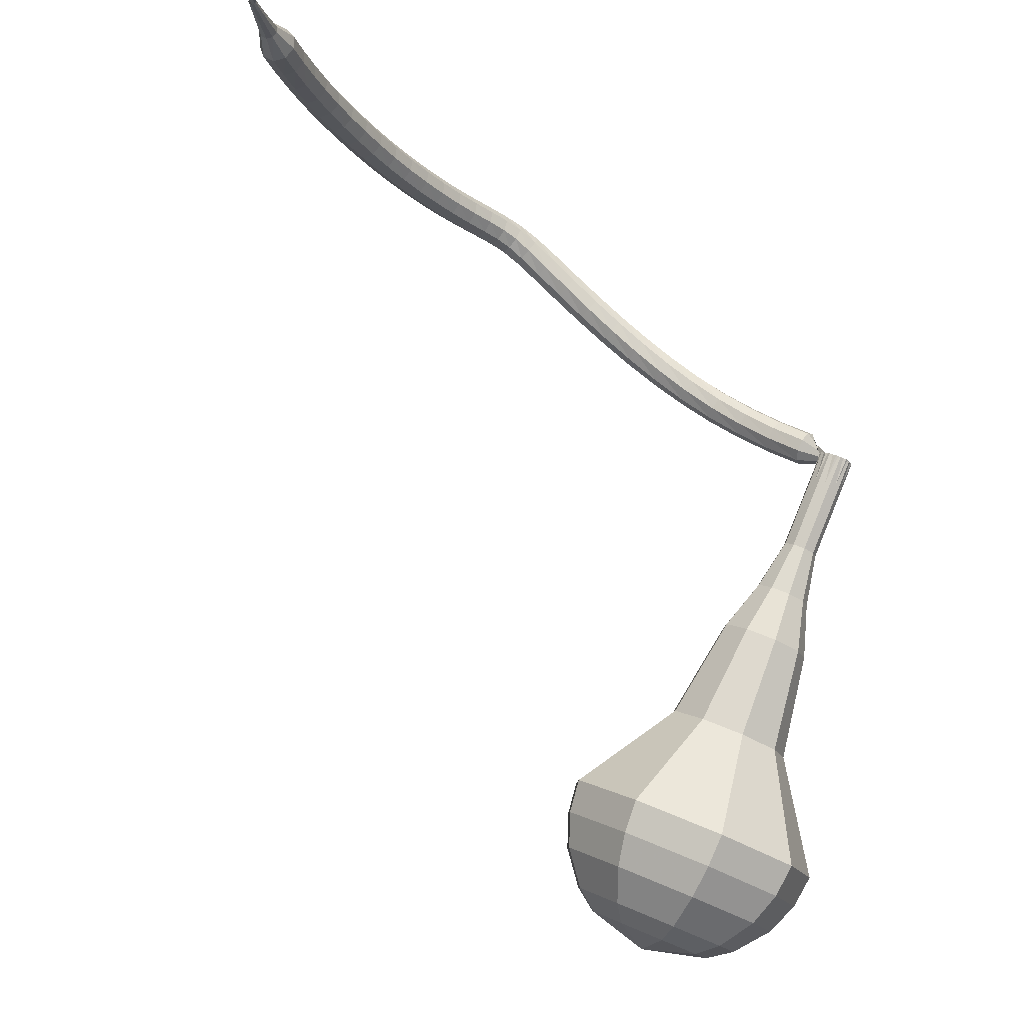
<metadata>
{"format":"obj","ext":"obj","renderer":"f3d","projection":"perspective","resolution":1024,"background":"white","views":[{"elev":-12.9,"azim":-39.1,"up":"+Z"}]}
</metadata>
<code>
g tube1
v 168.3 153.9 55.81
v 169.4 150.9 54.58
v 168.2 147.8 53.93
v 165.3 146 54.15
v 162.1 146.4 55.16
v 160 148.7 56.46
v 160.1 151.9 57.47
v 162.2 154.6 57.69
v 165.4 155.3 57.04
v 168.3 153.9 55.81
v 167 153.3 54.95
v 167.8 151.1 54.05
v 167 148.8 53.57
v 164.9 147.5 53.73
v 162.5 147.8 54.47
v 161 149.5 55.42
v 161 151.9 56.16
v 162.6 153.8 56.32
v 165 154.3 55.85
v 167 153.3 54.95
v 164.1 151.2 54.08
v 164.1 151.2 54.08
v 164.1 151.2 54.08
v 164.1 151.2 54.08
v 164.1 151.2 54.08
v 164.1 151.2 54.08
v 164.1 151.2 54.08
v 164.1 151.2 54.08
v 164.1 151.2 54.08
v 164.1 151.2 54.08
v 171.3 141.5 82.79
v 171.9 141.2 82.58
v 172.6 141.4 82.47
v 173 142 82.51
v 172.9 142.6 82.68
v 172.5 143.1 82.9
v 171.8 143.1 83.08
v 171.3 142.7 83.11
v 171.1 142.1 83
v 171.3 141.5 82.79
v 172.2 144.3 83.67
v 171.9 144.5 83.1
v 171.3 144.4 82.79
v 170.7 144.1 82.89
v 170.4 143.7 83.37
v 170.5 143.4 83.98
v 171 143.4 84.45
v 171.6 143.6 84.56
v 172.1 144 84.25
v 172.2 144.3 83.67
v 171.4 146.1 84.62
v 171 146.2 84.06
v 170.4 146.1 83.76
v 169.9 145.7 83.86
v 169.6 145.3 84.32
v 169.7 145 84.92
v 170.3 145 85.38
v 170.9 145.3 85.49
v 171.3 145.7 85.19
v 171.4 146.1 84.62
v 170.5 147.7 85.66
v 170.1 147.8 85.11
v 169.5 147.7 84.82
v 169 147.3 84.92
v 168.7 146.8 85.36
v 168.9 146.5 85.95
v 169.4 146.5 86.39
v 170 146.8 86.5
v 170.4 147.3 86.2
v 170.5 147.7 85.66
v 169.5 149.2 86.78
v 169 149.3 86.25
v 168.5 149.1 85.97
v 168 148.7 86.06
v 167.8 148.2 86.5
v 168 147.9 87.06
v 168.5 147.9 87.49
v 169.1 148.2 87.59
v 169.5 148.8 87.31
v 169.5 149.2 86.78
v 168.4 150.6 87.98
v 167.9 150.7 87.47
v 167.3 150.5 87.2
v 166.9 150 87.29
v 166.8 149.4 87.71
v 167 149.1 88.26
v 167.6 149.2 88.68
v 168.1 149.6 88.77
v 168.4 150.1 88.5
v 168.4 150.6 87.98
v 167.2 151.8 89.25
v 166.7 151.9 88.75
v 166.2 151.6 88.48
v 165.7 151.1 88.58
v 165.7 150.6 88.98
v 166 150.3 89.52
v 166.5 150.3 89.92
v 167 150.8 90.02
v 167.3 151.3 89.75
v 167.2 151.8 89.25
v 165.9 152.9 90.56
v 165.5 153 90.07
v 164.9 152.7 89.81
v 164.6 152.1 89.9
v 164.5 151.5 90.3
v 164.9 151.3 90.82
v 165.4 151.4 91.22
v 165.9 151.9 91.31
v 166.1 152.5 91.05
v 165.9 152.9 90.56
v 164.7 153.9 91.89
v 164.2 153.9 91.41
v 163.7 153.6 91.15
v 163.3 153 91.24
v 163.4 152.4 91.63
v 163.7 152.2 92.15
v 164.3 152.3 92.54
v 164.7 152.8 92.63
v 164.9 153.4 92.37
v 164.7 153.9 91.89
v 163.4 154.7 93.22
v 162.9 154.7 92.74
v 162.4 154.4 92.48
v 162.1 153.7 92.57
v 162.2 153.2 92.96
v 162.6 152.9 93.47
v 163.1 153.1 93.86
v 163.5 153.7 93.95
v 163.6 154.3 93.69
v 163.4 154.7 93.22
v 162.1 155.5 94.52
v 161.6 155.5 94.05
v 161.1 155 93.79
v 160.9 154.4 93.88
v 161 153.9 94.27
v 161.4 153.6 94.78
v 161.9 153.9 95.17
v 162.3 154.4 95.25
v 162.3 155 95
v 162.1 155.5 94.52
v 160.8 156.1 95.75
v 160.3 156.1 95.27
v 159.9 155.6 95.01
v 159.7 155 95.1
v 159.8 154.4 95.5
v 160.2 154.2 96.01
v 160.7 154.5 96.41
v 161 155.1 96.5
v 161.1 155.7 96.24
v 160.8 156.1 95.75
v 159.7 156.6 96.75
v 159.2 156.5 96.24
v 158.8 156.1 95.97
v 158.6 155.4 96.06
v 158.8 154.9 96.48
v 159.2 154.7 97.03
v 159.6 155 97.44
v 159.9 155.6 97.54
v 160 156.2 97.27
v 159.7 156.6 96.75
v 158.6 157 97.43
v 158.2 156.8 96.86
v 157.9 156.3 96.56
v 157.8 155.6 96.66
v 158 155.1 97.12
v 158.3 155.1 97.73
v 158.6 155.4 98.19
v 158.8 156.1 98.3
v 158.8 156.7 97.99
v 158.6 157 97.43
v 157.4 157.2 97.84
v 157.2 156.9 97.23
v 157 156.4 96.91
v 157 155.7 97.02
v 157.1 155.2 97.52
v 157.3 155.2 98.17
v 157.5 155.6 98.67
v 157.6 156.3 98.78
v 157.6 156.9 98.46
v 157.4 157.2 97.84
v 156.1 157.2 98.14
v 156 157 97.51
v 155.9 156.4 97.17
v 155.9 155.7 97.29
v 156.1 155.3 97.8
v 156.2 155.3 98.47
v 156.3 155.7 98.98
v 156.3 156.4 99.1
v 156.2 157 98.76
v 156.1 157.2 98.14
v 154.7 157.1 98.39
v 154.6 156.9 97.75
v 154.6 156.3 97.42
v 154.7 155.6 97.54
v 154.8 155.2 98.05
v 154.9 155.2 98.72
v 155 155.6 99.24
v 154.9 156.3 99.36
v 154.8 156.9 99.02
v 154.7 157.1 98.39
v 153.2 157 98.63
v 153.2 156.7 98
v 153.2 156.1 97.66
v 153.3 155.5 97.78
v 153.4 155 98.3
v 153.6 155 98.97
v 153.6 155.5 99.49
v 153.5 156.2 99.6
v 153.4 156.7 99.27
v 153.2 157 98.63
v 151.7 156.7 98.89
v 151.7 156.5 98.26
v 151.7 155.9 97.92
v 151.9 155.2 98.04
v 152 154.8 98.55
v 152.1 154.8 99.23
v 152.2 155.3 99.74
v 152.1 155.9 99.86
v 151.9 156.5 99.52
v 151.7 156.7 98.89
v 150.2 156.4 99.16
v 150.2 156.1 98.53
v 150.2 155.6 98.19
v 150.4 154.9 98.31
v 150.6 154.5 98.83
v 150.7 154.5 99.5
v 150.7 155 100
v 150.6 155.6 100.1
v 150.4 156.2 99.79
v 150.2 156.4 99.16
v 148.7 156 99.45
v 148.6 155.8 98.81
v 148.7 155.2 98.48
v 148.9 154.5 98.6
v 149.1 154.1 99.11
v 149.2 154.2 99.78
v 149.2 154.6 100.3
v 149.1 155.3 100.4
v 148.9 155.8 100.1
v 148.7 156 99.45
v 147.1 155.6 99.74
v 147.1 155.3 99.1
v 147.2 154.7 98.77
v 147.4 154.1 98.88
v 147.7 153.7 99.4
v 147.8 153.7 100.1
v 147.7 154.2 100.6
v 147.6 154.8 100.7
v 147.3 155.4 100.4
v 147.1 155.6 99.74
v 145.6 155.1 100
v 145.6 154.8 99.38
v 145.7 154.2 99.05
v 146 153.6 99.16
v 146.2 153.2 99.68
v 146.3 153.3 100.4
v 146.3 153.7 100.9
v 146.1 154.3 101
v 145.8 154.9 100.6
v 145.6 155.1 100
v 144.1 154.5 100.3
v 144.1 154.2 99.66
v 144.3 153.6 99.32
v 144.5 153 99.44
v 144.8 152.7 99.95
v 144.9 152.7 100.6
v 144.8 153.1 101.1
v 144.6 153.8 101.3
v 144.3 154.3 100.9
v 144.1 154.5 100.3
v 142.6 153.8 100.6
v 142.6 153.6 99.92
v 142.8 153 99.58
v 143.1 152.4 99.7
v 143.4 152 100.2
v 143.5 152.1 100.9
v 143.4 152.5 101.4
v 143.1 153.2 101.5
v 142.8 153.7 101.2
v 142.6 153.8 100.6
v 141.1 153.1 100.8
v 141.2 152.9 100.2
v 141.4 152.3 99.82
v 141.7 151.7 99.94
v 142 151.4 100.5
v 142.1 151.4 101.1
v 141.9 151.9 101.7
v 141.6 152.5 101.8
v 141.3 153 101.4
v 141.1 153.1 100.8
v 139.7 152.4 101
v 139.8 152.1 100.4
v 140 151.6 100
v 140.4 151 100.2
v 140.6 150.6 100.7
v 140.7 150.7 101.3
v 140.5 151.1 101.9
v 140.2 151.7 102
v 139.9 152.2 101.6
v 139.7 152.4 101
v 138.3 151.5 101.2
v 138.4 151.3 100.6
v 138.6 150.8 100.2
v 139 150.2 100.3
v 139.3 149.8 100.9
v 139.4 149.9 101.5
v 139.2 150.3 102.1
v 138.8 150.9 102.2
v 138.5 151.3 101.8
v 138.3 151.5 101.2
v 136.9 150.6 101.4
v 137 150.4 100.7
v 137.3 149.9 100.4
v 137.7 149.3 100.5
v 138 149 101
v 138.1 149 101.7
v 137.8 149.4 102.2
v 137.5 150 102.3
v 137.1 150.5 102
v 136.9 150.6 101.4
v 135.6 149.6 101.5
v 135.7 149.4 100.9
v 136 148.9 100.5
v 136.4 148.4 100.6
v 136.7 148.1 101.2
v 136.8 148.1 101.8
v 136.5 148.5 102.4
v 136.1 149 102.5
v 135.8 149.5 102.1
v 135.6 149.6 101.5
v 134.6 148.2 101.6
v 134.7 148.1 101.3
v 134.9 147.9 101.1
v 135.1 147.6 101.2
v 135.2 147.5 101.4
v 135.3 147.5 101.8
v 135.1 147.7 102
v 134.9 147.9 102.1
v 134.7 148.1 101.9
v 134.6 148.2 101.6
v 133.5 147 101.7
v 133.6 147 101.5
v 133.7 146.8 101.4
v 133.8 146.6 101.4
v 133.9 146.5 101.6
v 133.9 146.5 101.8
v 133.9 146.7 102
v 133.7 146.8 102
v 133.6 147 101.9
v 133.5 147 101.7
v 132.4 145.8 101.7
v 132.4 145.8 101.6
v 132.5 145.7 101.6
v 132.6 145.6 101.6
v 132.7 145.6 101.7
v 132.7 145.6 101.8
v 132.6 145.6 101.9
v 132.5 145.7 101.9
v 132.4 145.8 101.9
v 132.4 145.8 101.7
f 1 2 12
f 12 11 1
f 2 3 13
f 13 12 2
f 3 4 14
f 14 13 3
f 4 5 15
f 15 14 4
f 5 6 16
f 16 15 5
f 6 7 17
f 17 16 6
f 7 8 18
f 18 17 7
f 8 9 19
f 19 18 8
f 9 10 20
f 20 19 9
f 11 12 22
f 22 21 11
f 12 13 23
f 23 22 12
f 13 14 24
f 24 23 13
f 14 15 25
f 25 24 14
f 15 16 26
f 26 25 15
f 16 17 27
f 27 26 16
f 17 18 28
f 28 27 17
f 18 19 29
f 29 28 18
f 19 20 30
f 30 29 19
f 21 22 32
f 32 31 21
f 22 23 33
f 33 32 22
f 23 24 34
f 34 33 23
f 24 25 35
f 35 34 24
f 25 26 36
f 36 35 25
f 26 27 37
f 37 36 26
f 27 28 38
f 38 37 27
f 28 29 39
f 39 38 28
f 29 30 40
f 40 39 29
f 31 32 42
f 42 41 31
f 32 33 43
f 43 42 32
f 33 34 44
f 44 43 33
f 34 35 45
f 45 44 34
f 35 36 46
f 46 45 35
f 36 37 47
f 47 46 36
f 37 38 48
f 48 47 37
f 38 39 49
f 49 48 38
f 39 40 50
f 50 49 39
f 41 42 52
f 52 51 41
f 42 43 53
f 53 52 42
f 43 44 54
f 54 53 43
f 44 45 55
f 55 54 44
f 45 46 56
f 56 55 45
f 46 47 57
f 57 56 46
f 47 48 58
f 58 57 47
f 48 49 59
f 59 58 48
f 49 50 60
f 60 59 49
f 51 52 62
f 62 61 51
f 52 53 63
f 63 62 52
f 53 54 64
f 64 63 53
f 54 55 65
f 65 64 54
f 55 56 66
f 66 65 55
f 56 57 67
f 67 66 56
f 57 58 68
f 68 67 57
f 58 59 69
f 69 68 58
f 59 60 70
f 70 69 59
f 61 62 72
f 72 71 61
f 62 63 73
f 73 72 62
f 63 64 74
f 74 73 63
f 64 65 75
f 75 74 64
f 65 66 76
f 76 75 65
f 66 67 77
f 77 76 66
f 67 68 78
f 78 77 67
f 68 69 79
f 79 78 68
f 69 70 80
f 80 79 69
f 71 72 82
f 82 81 71
f 72 73 83
f 83 82 72
f 73 74 84
f 84 83 73
f 74 75 85
f 85 84 74
f 75 76 86
f 86 85 75
f 76 77 87
f 87 86 76
f 77 78 88
f 88 87 77
f 78 79 89
f 89 88 78
f 79 80 90
f 90 89 79
f 81 82 92
f 92 91 81
f 82 83 93
f 93 92 82
f 83 84 94
f 94 93 83
f 84 85 95
f 95 94 84
f 85 86 96
f 96 95 85
f 86 87 97
f 97 96 86
f 87 88 98
f 98 97 87
f 88 89 99
f 99 98 88
f 89 90 100
f 100 99 89
f 91 92 102
f 102 101 91
f 92 93 103
f 103 102 92
f 93 94 104
f 104 103 93
f 94 95 105
f 105 104 94
f 95 96 106
f 106 105 95
f 96 97 107
f 107 106 96
f 97 98 108
f 108 107 97
f 98 99 109
f 109 108 98
f 99 100 110
f 110 109 99
f 101 102 112
f 112 111 101
f 102 103 113
f 113 112 102
f 103 104 114
f 114 113 103
f 104 105 115
f 115 114 104
f 105 106 116
f 116 115 105
f 106 107 117
f 117 116 106
f 107 108 118
f 118 117 107
f 108 109 119
f 119 118 108
f 109 110 120
f 120 119 109
f 111 112 122
f 122 121 111
f 112 113 123
f 123 122 112
f 113 114 124
f 124 123 113
f 114 115 125
f 125 124 114
f 115 116 126
f 126 125 115
f 116 117 127
f 127 126 116
f 117 118 128
f 128 127 117
f 118 119 129
f 129 128 118
f 119 120 130
f 130 129 119
f 121 122 132
f 132 131 121
f 122 123 133
f 133 132 122
f 123 124 134
f 134 133 123
f 124 125 135
f 135 134 124
f 125 126 136
f 136 135 125
f 126 127 137
f 137 136 126
f 127 128 138
f 138 137 127
f 128 129 139
f 139 138 128
f 129 130 140
f 140 139 129
f 131 132 142
f 142 141 131
f 132 133 143
f 143 142 132
f 133 134 144
f 144 143 133
f 134 135 145
f 145 144 134
f 135 136 146
f 146 145 135
f 136 137 147
f 147 146 136
f 137 138 148
f 148 147 137
f 138 139 149
f 149 148 138
f 139 140 150
f 150 149 139
f 141 142 152
f 152 151 141
f 142 143 153
f 153 152 142
f 143 144 154
f 154 153 143
f 144 145 155
f 155 154 144
f 145 146 156
f 156 155 145
f 146 147 157
f 157 156 146
f 147 148 158
f 158 157 147
f 148 149 159
f 159 158 148
f 149 150 160
f 160 159 149
f 151 152 162
f 162 161 151
f 152 153 163
f 163 162 152
f 153 154 164
f 164 163 153
f 154 155 165
f 165 164 154
f 155 156 166
f 166 165 155
f 156 157 167
f 167 166 156
f 157 158 168
f 168 167 157
f 158 159 169
f 169 168 158
f 159 160 170
f 170 169 159
f 161 162 172
f 172 171 161
f 162 163 173
f 173 172 162
f 163 164 174
f 174 173 163
f 164 165 175
f 175 174 164
f 165 166 176
f 176 175 165
f 166 167 177
f 177 176 166
f 167 168 178
f 178 177 167
f 168 169 179
f 179 178 168
f 169 170 180
f 180 179 169
f 171 172 182
f 182 181 171
f 172 173 183
f 183 182 172
f 173 174 184
f 184 183 173
f 174 175 185
f 185 184 174
f 175 176 186
f 186 185 175
f 176 177 187
f 187 186 176
f 177 178 188
f 188 187 177
f 178 179 189
f 189 188 178
f 179 180 190
f 190 189 179
f 181 182 192
f 192 191 181
f 182 183 193
f 193 192 182
f 183 184 194
f 194 193 183
f 184 185 195
f 195 194 184
f 185 186 196
f 196 195 185
f 186 187 197
f 197 196 186
f 187 188 198
f 198 197 187
f 188 189 199
f 199 198 188
f 189 190 200
f 200 199 189
f 191 192 202
f 202 201 191
f 192 193 203
f 203 202 192
f 193 194 204
f 204 203 193
f 194 195 205
f 205 204 194
f 195 196 206
f 206 205 195
f 196 197 207
f 207 206 196
f 197 198 208
f 208 207 197
f 198 199 209
f 209 208 198
f 199 200 210
f 210 209 199
f 201 202 212
f 212 211 201
f 202 203 213
f 213 212 202
f 203 204 214
f 214 213 203
f 204 205 215
f 215 214 204
f 205 206 216
f 216 215 205
f 206 207 217
f 217 216 206
f 207 208 218
f 218 217 207
f 208 209 219
f 219 218 208
f 209 210 220
f 220 219 209
f 211 212 222
f 222 221 211
f 212 213 223
f 223 222 212
f 213 214 224
f 224 223 213
f 214 215 225
f 225 224 214
f 215 216 226
f 226 225 215
f 216 217 227
f 227 226 216
f 217 218 228
f 228 227 217
f 218 219 229
f 229 228 218
f 219 220 230
f 230 229 219
f 221 222 232
f 232 231 221
f 222 223 233
f 233 232 222
f 223 224 234
f 234 233 223
f 224 225 235
f 235 234 224
f 225 226 236
f 236 235 225
f 226 227 237
f 237 236 226
f 227 228 238
f 238 237 227
f 228 229 239
f 239 238 228
f 229 230 240
f 240 239 229
f 231 232 242
f 242 241 231
f 232 233 243
f 243 242 232
f 233 234 244
f 244 243 233
f 234 235 245
f 245 244 234
f 235 236 246
f 246 245 235
f 236 237 247
f 247 246 236
f 237 238 248
f 248 247 237
f 238 239 249
f 249 248 238
f 239 240 250
f 250 249 239
f 241 242 252
f 252 251 241
f 242 243 253
f 253 252 242
f 243 244 254
f 254 253 243
f 244 245 255
f 255 254 244
f 245 246 256
f 256 255 245
f 246 247 257
f 257 256 246
f 247 248 258
f 258 257 247
f 248 249 259
f 259 258 248
f 249 250 260
f 260 259 249
f 251 252 262
f 262 261 251
f 252 253 263
f 263 262 252
f 253 254 264
f 264 263 253
f 254 255 265
f 265 264 254
f 255 256 266
f 266 265 255
f 256 257 267
f 267 266 256
f 257 258 268
f 268 267 257
f 258 259 269
f 269 268 258
f 259 260 270
f 270 269 259
f 261 262 272
f 272 271 261
f 262 263 273
f 273 272 262
f 263 264 274
f 274 273 263
f 264 265 275
f 275 274 264
f 265 266 276
f 276 275 265
f 266 267 277
f 277 276 266
f 267 268 278
f 278 277 267
f 268 269 279
f 279 278 268
f 269 270 280
f 280 279 269
f 271 272 282
f 282 281 271
f 272 273 283
f 283 282 272
f 273 274 284
f 284 283 273
f 274 275 285
f 285 284 274
f 275 276 286
f 286 285 275
f 276 277 287
f 287 286 276
f 277 278 288
f 288 287 277
f 278 279 289
f 289 288 278
f 279 280 290
f 290 289 279
f 281 282 292
f 292 291 281
f 282 283 293
f 293 292 282
f 283 284 294
f 294 293 283
f 284 285 295
f 295 294 284
f 285 286 296
f 296 295 285
f 286 287 297
f 297 296 286
f 287 288 298
f 298 297 287
f 288 289 299
f 299 298 288
f 289 290 300
f 300 299 289
f 291 292 302
f 302 301 291
f 292 293 303
f 303 302 292
f 293 294 304
f 304 303 293
f 294 295 305
f 305 304 294
f 295 296 306
f 306 305 295
f 296 297 307
f 307 306 296
f 297 298 308
f 308 307 297
f 298 299 309
f 309 308 298
f 299 300 310
f 310 309 299
f 301 302 312
f 312 311 301
f 302 303 313
f 313 312 302
f 303 304 314
f 314 313 303
f 304 305 315
f 315 314 304
f 305 306 316
f 316 315 305
f 306 307 317
f 317 316 306
f 307 308 318
f 318 317 307
f 308 309 319
f 319 318 308
f 309 310 320
f 320 319 309
f 311 312 322
f 322 321 311
f 312 313 323
f 323 322 312
f 313 314 324
f 324 323 313
f 314 315 325
f 325 324 314
f 315 316 326
f 326 325 315
f 316 317 327
f 327 326 316
f 317 318 328
f 328 327 317
f 318 319 329
f 329 328 318
f 319 320 330
f 330 329 319
f 321 322 332
f 332 331 321
f 322 323 333
f 333 332 322
f 323 324 334
f 334 333 323
f 324 325 335
f 335 334 324
f 325 326 336
f 336 335 325
f 326 327 337
f 337 336 326
f 327 328 338
f 338 337 327
f 328 329 339
f 339 338 328
f 329 330 340
f 340 339 329
f 331 332 342
f 342 341 331
f 332 333 343
f 343 342 332
f 333 334 344
f 344 343 333
f 334 335 345
f 345 344 334
f 335 336 346
f 346 345 335
f 336 337 347
f 347 346 336
f 337 338 348
f 348 347 337
f 338 339 349
f 349 348 338
f 339 340 350
f 350 349 339
f 341 342 352
f 352 351 341
f 342 343 353
f 353 352 342
f 343 344 354
f 354 353 343
f 344 345 355
f 355 354 344
f 345 346 356
f 356 355 345
f 346 347 357
f 357 356 346
f 347 348 358
f 358 357 347
f 348 349 359
f 359 358 348
f 349 350 360
f 360 359 349
v 172.8 142.9 82.79
v 173 142.3 82.54
v 172.8 141.6 82.41
v 172.2 141.3 82.46
v 171.6 141.3 82.66
v 171.1 141.8 82.92
v 171.1 142.5 83.13
v 171.6 143 83.17
v 172.2 143.1 83.04
v 172.8 142.9 82.79
v 172 143.7 80.07
v 172.3 143.1 79.82
v 172 142.5 79.69
v 171.5 142.1 79.73
v 170.8 142.2 79.94
v 170.4 142.7 80.2
v 170.4 143.3 80.4
v 170.8 143.8 80.45
v 171.5 144 80.32
v 172 143.7 80.07
v 171.3 144.6 77.34
v 171.5 144 77.1
v 171.3 143.3 76.96
v 170.7 143 77.01
v 170 143 77.21
v 169.6 143.5 77.48
v 169.6 144.2 77.68
v 170.1 144.7 77.72
v 170.7 144.8 77.59
v 171.3 144.6 77.34
v 171 145.8 74.62
v 171.3 144.8 74.22
v 171 143.8 74.01
v 170 143.3 74.09
v 169 143.4 74.41
v 168.3 144.1 74.83
v 168.3 145.2 75.15
v 169 146 75.23
v 170.1 146.3 75.02
v 171 145.8 74.62
v 171 147.3 71.9
v 171.5 145.8 71.26
v 170.9 144.1 70.92
v 169.4 143.2 71.03
v 167.8 143.4 71.56
v 166.7 144.6 72.24
v 166.7 146.3 72.76
v 167.8 147.6 72.88
v 169.5 148.1 72.54
v 171 147.3 71.9
v 170.2 149.7 66.45
v 171 147.5 65.56
v 170.1 145.3 65.09
v 168.1 144 65.26
v 165.8 144.2 65.98
v 164.3 145.9 66.92
v 164.3 148.2 67.64
v 165.8 150.1 67.8
v 168.1 150.7 67.33
v 170.2 149.7 66.45
v 171.6 154 61
v 173.2 149.5 59.14
v 171.5 144.8 58.15
v 167.2 142 58.49
v 162.3 142.5 60.01
v 159.2 146.1 61.99
v 159.2 151 63.51
v 162.4 155 63.85
v 167.3 156.1 62.86
v 171.6 154 61
v 170.9 154.4 59.27
v 172.5 150 57.47
v 170.8 145.4 56.51
v 166.7 142.8 56.84
v 161.9 143.3 58.31
v 158.9 146.7 60.23
v 159 151.5 61.7
v 162.1 155.3 62.03
v 166.8 156.5 61.07
v 170.9 154.4 59.27
v 169.9 154.4 57.54
v 171.3 150.5 55.93
v 169.8 146.4 55.07
v 166.1 144 55.37
v 161.8 144.5 56.68
v 159.1 147.6 58.4
v 159.2 151.8 59.71
v 162 155.2 60.01
v 166.2 156.3 59.15
v 169.9 154.4 57.54
v 168.3 153.9 55.81
v 169.4 150.9 54.58
v 168.2 147.8 53.93
v 165.3 146 54.15
v 162.1 146.4 55.16
v 160 148.7 56.46
v 160.1 151.9 57.47
v 162.2 154.6 57.69
v 165.4 155.3 57.04
v 168.3 153.9 55.81
v 167 153.3 54.95
v 167.8 151.1 54.05
v 167 148.8 53.57
v 164.9 147.5 53.73
v 162.5 147.8 54.47
v 161 149.5 55.42
v 161 151.9 56.16
v 162.6 153.8 56.32
v 165 154.3 55.85
v 167 153.3 54.95
v 164.1 151.2 54.08
v 164.1 151.2 54.08
v 164.1 151.2 54.08
v 164.1 151.2 54.08
v 164.1 151.2 54.08
v 164.1 151.2 54.08
v 164.1 151.2 54.08
v 164.1 151.2 54.08
v 164.1 151.2 54.08
v 164.1 151.2 54.08
f 361 362 372
f 372 371 361
f 362 363 373
f 373 372 362
f 363 364 374
f 374 373 363
f 364 365 375
f 375 374 364
f 365 366 376
f 376 375 365
f 366 367 377
f 377 376 366
f 367 368 378
f 378 377 367
f 368 369 379
f 379 378 368
f 369 370 380
f 380 379 369
f 371 372 382
f 382 381 371
f 372 373 383
f 383 382 372
f 373 374 384
f 384 383 373
f 374 375 385
f 385 384 374
f 375 376 386
f 386 385 375
f 376 377 387
f 387 386 376
f 377 378 388
f 388 387 377
f 378 379 389
f 389 388 378
f 379 380 390
f 390 389 379
f 381 382 392
f 392 391 381
f 382 383 393
f 393 392 382
f 383 384 394
f 394 393 383
f 384 385 395
f 395 394 384
f 385 386 396
f 396 395 385
f 386 387 397
f 397 396 386
f 387 388 398
f 398 397 387
f 388 389 399
f 399 398 388
f 389 390 400
f 400 399 389
f 391 392 402
f 402 401 391
f 392 393 403
f 403 402 392
f 393 394 404
f 404 403 393
f 394 395 405
f 405 404 394
f 395 396 406
f 406 405 395
f 396 397 407
f 407 406 396
f 397 398 408
f 408 407 397
f 398 399 409
f 409 408 398
f 399 400 410
f 410 409 399
f 401 402 412
f 412 411 401
f 402 403 413
f 413 412 402
f 403 404 414
f 414 413 403
f 404 405 415
f 415 414 404
f 405 406 416
f 416 415 405
f 406 407 417
f 417 416 406
f 407 408 418
f 418 417 407
f 408 409 419
f 419 418 408
f 409 410 420
f 420 419 409
f 411 412 422
f 422 421 411
f 412 413 423
f 423 422 412
f 413 414 424
f 424 423 413
f 414 415 425
f 425 424 414
f 415 416 426
f 426 425 415
f 416 417 427
f 427 426 416
f 417 418 428
f 428 427 417
f 418 419 429
f 429 428 418
f 419 420 430
f 430 429 419
f 421 422 432
f 432 431 421
f 422 423 433
f 433 432 422
f 423 424 434
f 434 433 423
f 424 425 435
f 435 434 424
f 425 426 436
f 436 435 425
f 426 427 437
f 437 436 426
f 427 428 438
f 438 437 427
f 428 429 439
f 439 438 428
f 429 430 440
f 440 439 429
f 431 432 442
f 442 441 431
f 432 433 443
f 443 442 432
f 433 434 444
f 444 443 433
f 434 435 445
f 445 444 434
f 435 436 446
f 446 445 435
f 436 437 447
f 447 446 436
f 437 438 448
f 448 447 437
f 438 439 449
f 449 448 438
f 439 440 450
f 450 449 439
f 441 442 452
f 452 451 441
f 442 443 453
f 453 452 442
f 443 444 454
f 454 453 443
f 444 445 455
f 455 454 444
f 445 446 456
f 456 455 445
f 446 447 457
f 457 456 446
f 447 448 458
f 458 457 447
f 448 449 459
f 459 458 448
f 449 450 460
f 460 459 449
f 451 452 462
f 462 461 451
f 452 453 463
f 463 462 452
f 453 454 464
f 464 463 453
f 454 455 465
f 465 464 454
f 455 456 466
f 466 465 455
f 456 457 467
f 467 466 456
f 457 458 468
f 468 467 457
f 458 459 469
f 469 468 458
f 459 460 470
f 470 469 459
f 461 462 472
f 472 471 461
f 462 463 473
f 473 472 462
f 463 464 474
f 474 473 463
f 464 465 475
f 475 474 464
f 465 466 476
f 476 475 465
f 466 467 477
f 477 476 466
f 467 468 478
f 478 477 467
f 468 469 479
f 479 478 468
f 469 470 480
f 480 479 469
g

</code>
